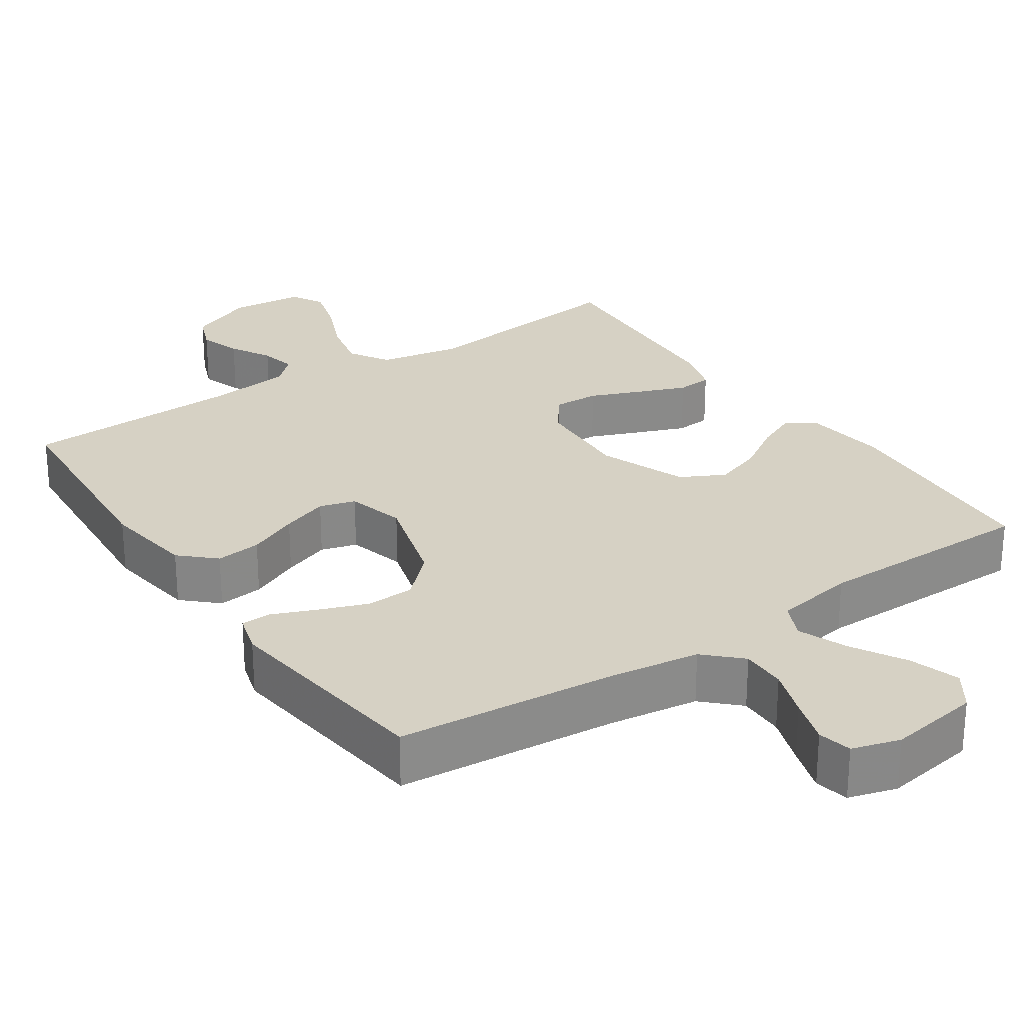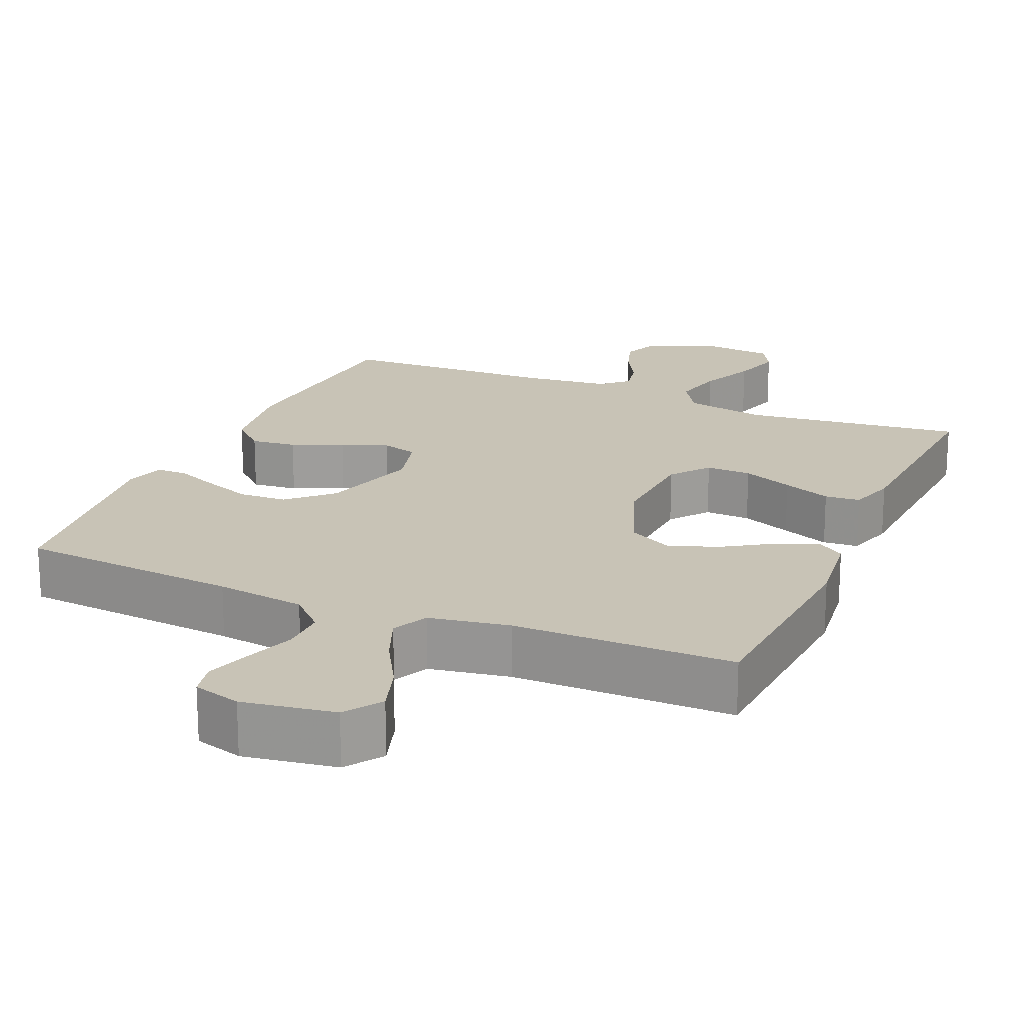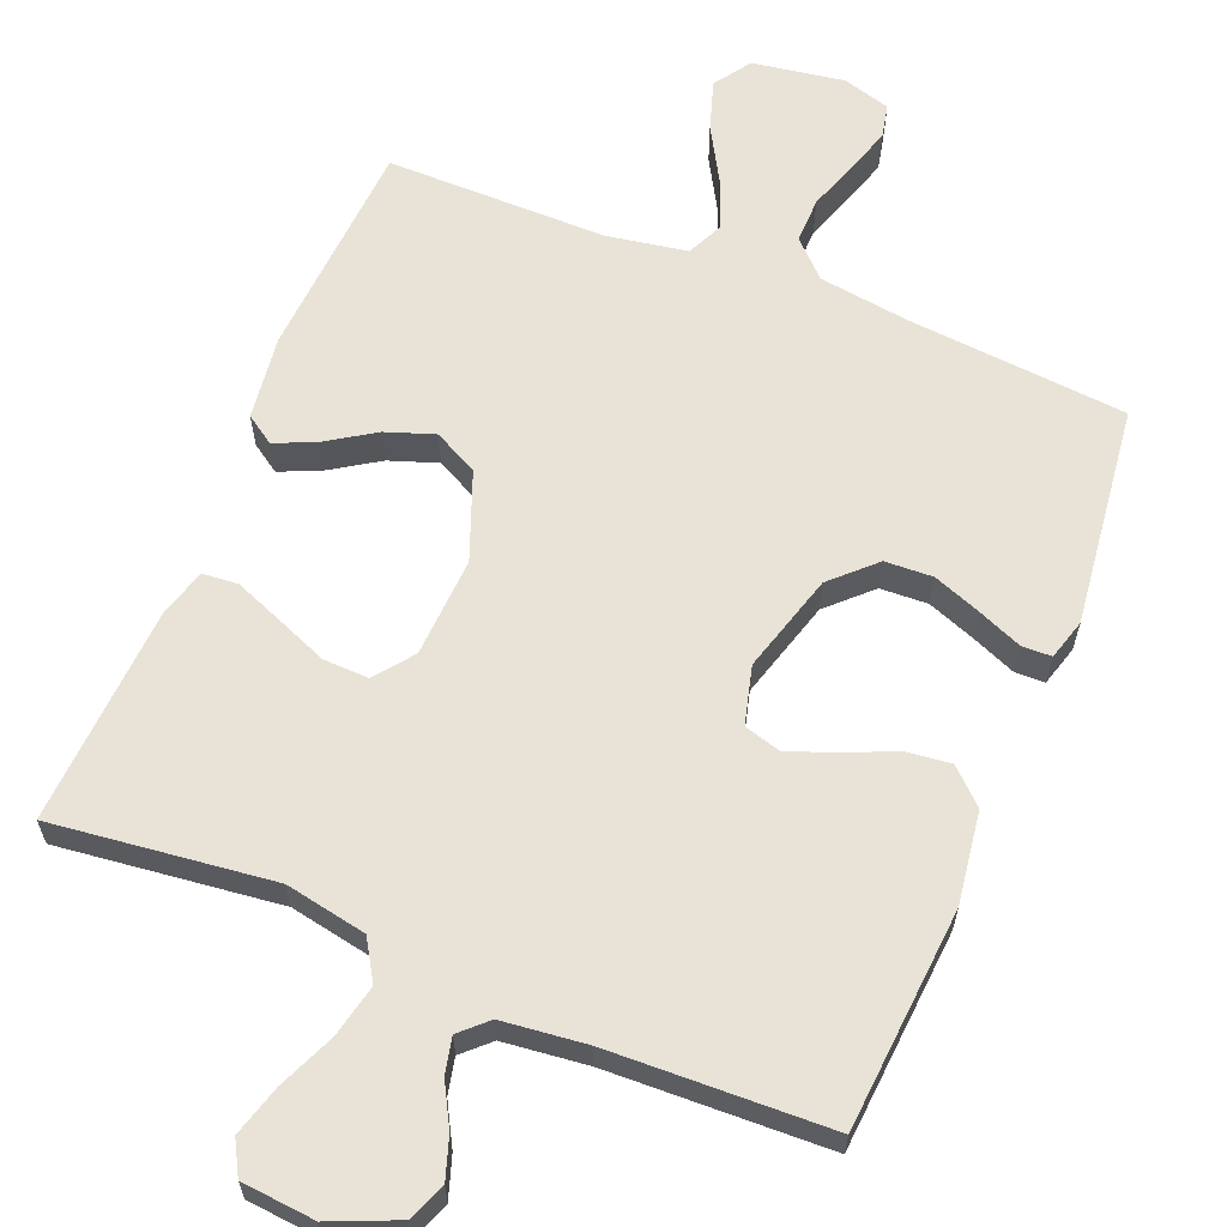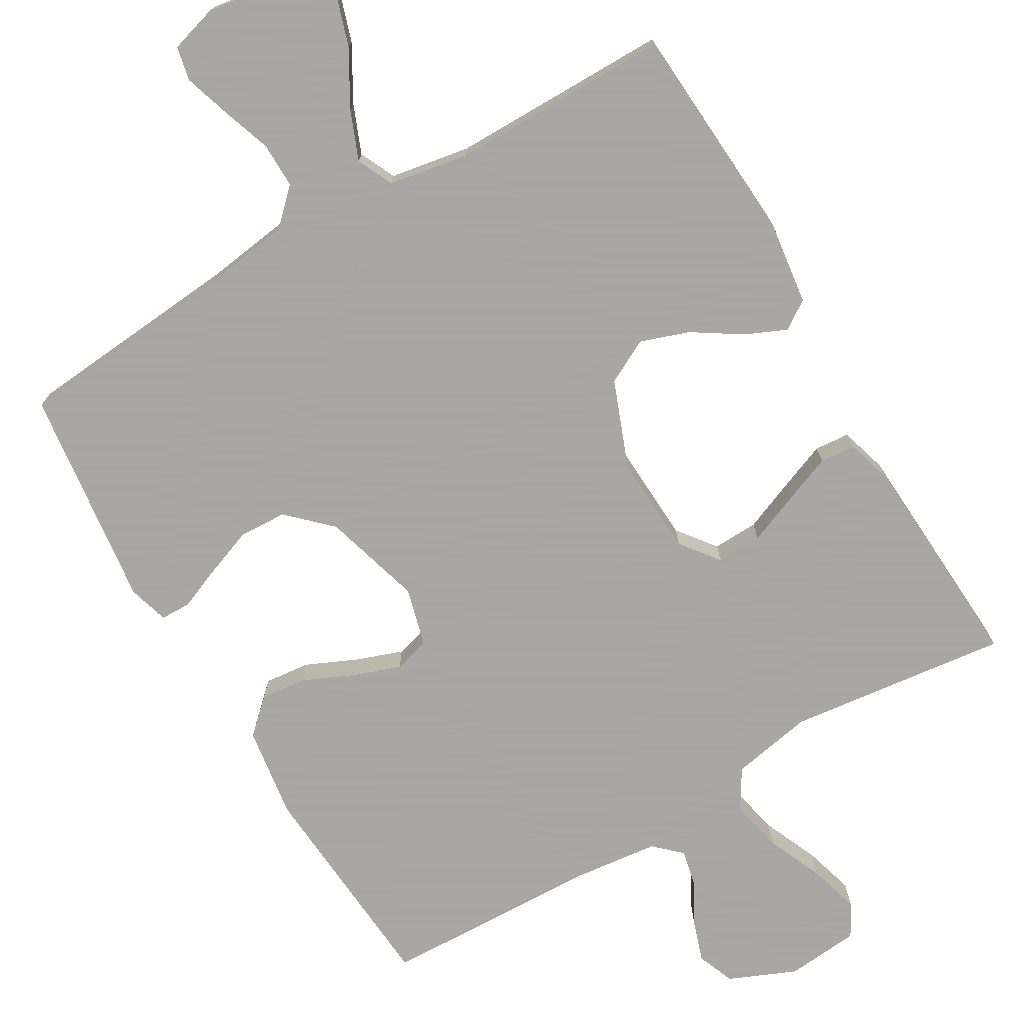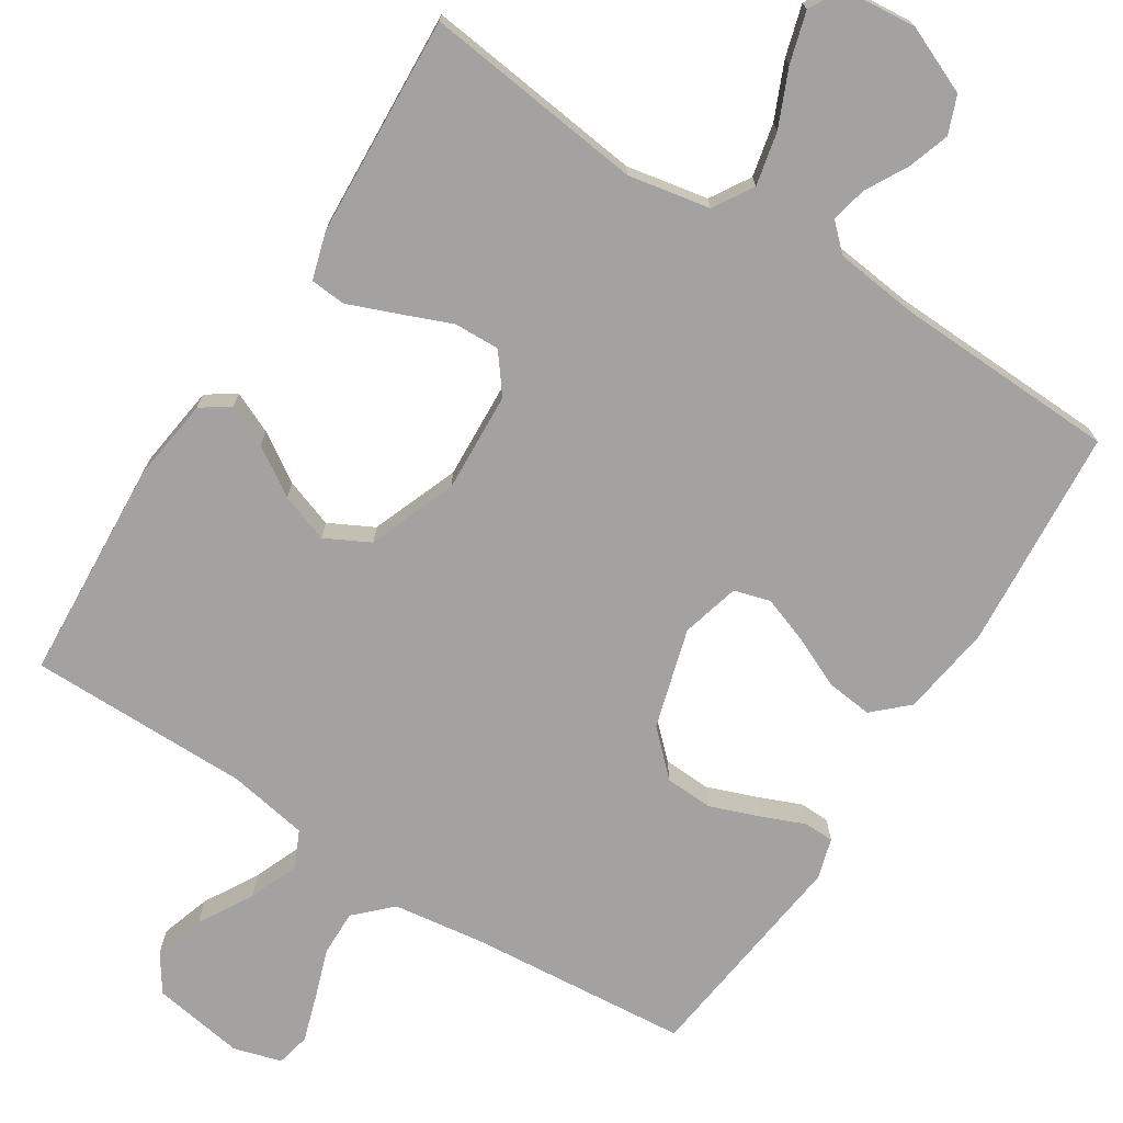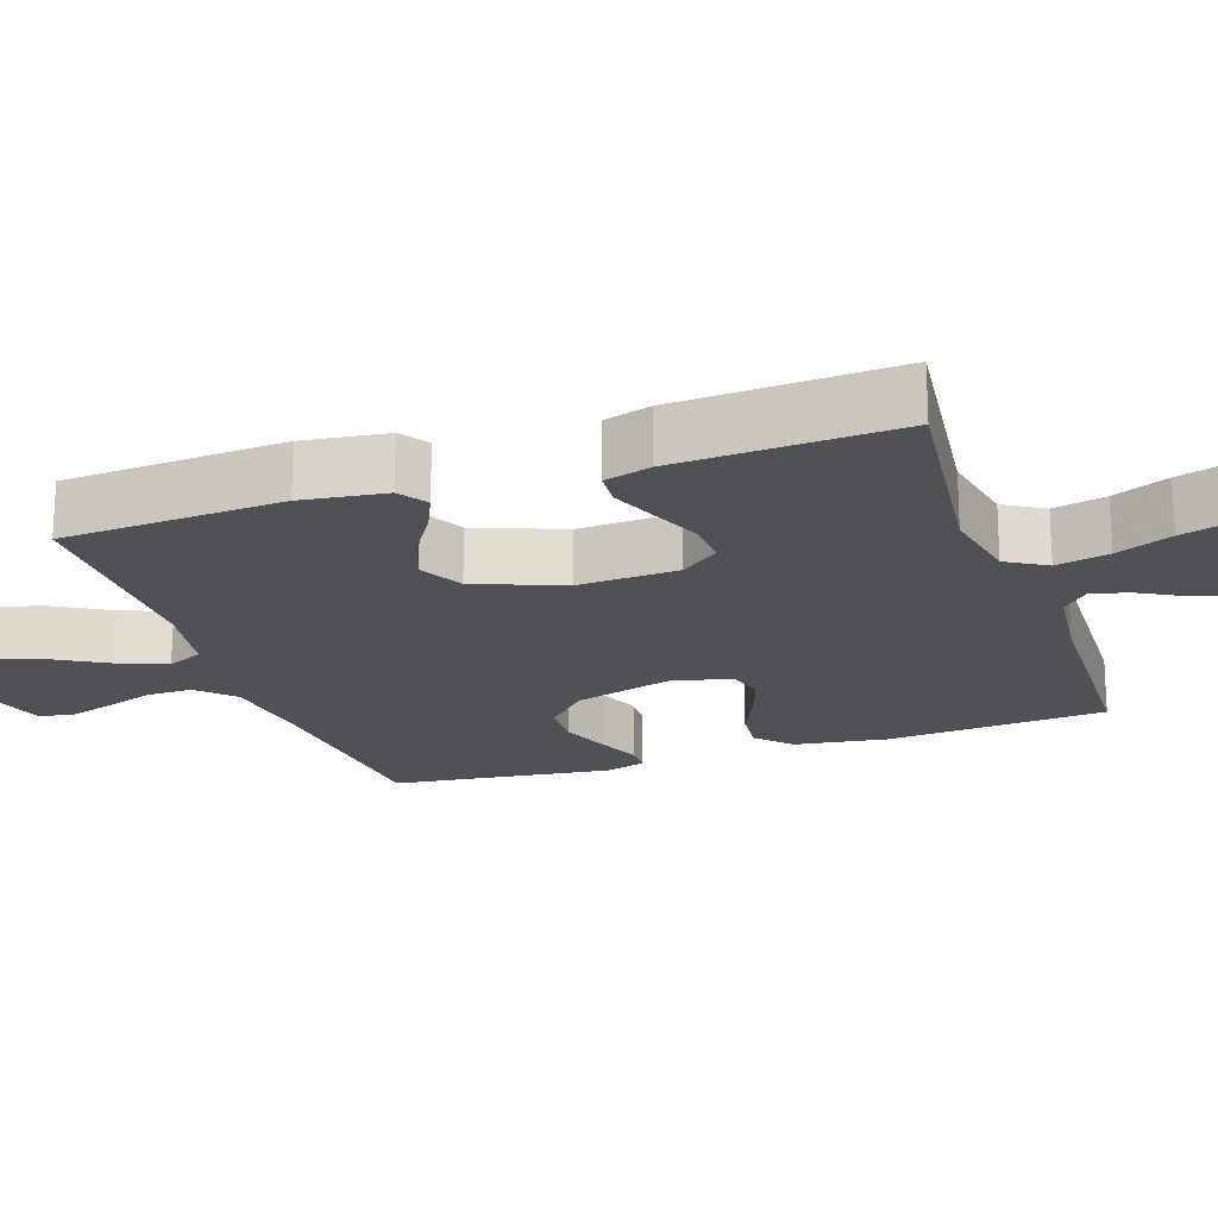
<metadata>
{"format":"obj","ext":"obj","renderer":"f3d","projection":"perspective","resolution":1024,"background":"white","views":[{"elev":26.8,"azim":145.9,"up":"+Y"},{"elev":19.5,"azim":-156.5,"up":"+Y"},{"elev":62.5,"azim":22.2,"up":"+Y"},{"elev":-74.4,"azim":-149.6,"up":"+Y"},{"elev":-72.7,"azim":-32.5,"up":"+Y"},{"elev":-19.9,"azim":-71.1,"up":"+Y"}]}
</metadata>
<code>
v 0.5 0.07 0.5
v 0.523 0.07 0.2
v 0.505 0.07 0.075
v 0.459 0.07 0.032
v 0.397 0.07 0.039
v 0.328 0.07 0.07
v 0.264 0.07 0.093
v 0.215 0.07 0.079
v 0.194 0.07 0
v 0.233 0.07 -0.135
v 0.29 0.07 -0.19
v 0.355 0.07 -0.193
v 0.422 0.07 -0.168
v 0.48 0.07 -0.144
v 0.521 0.07 -0.145
v 0.537 0.07 -0.2
v 0.5 0.07 -0.5
v 0.2 0.07 -0.526
v 0.078 0.07 -0.543
v 0.031 0.07 -0.589
v 0.032 0.07 -0.651
v 0.055 0.07 -0.718
v 0.075 0.07 -0.781
v 0.065 0.07 -0.827
v 0 0.07 -0.846
v -0.125 0.07 -0.826
v -0.159 0.07 -0.776
v -0.137 0.07 -0.708
v -0.095 0.07 -0.635
v -0.068 0.07 -0.568
v -0.091 0.07 -0.519
v -0.2 0.07 -0.5
v -0.5 0.07 -0.5
v -0.519 0.07 -0.2
v -0.504 0.07 -0.086
v -0.465 0.07 -0.06
v -0.409 0.07 -0.085
v -0.344 0.07 -0.127
v -0.278 0.07 -0.15
v -0.218 0.07 -0.119
v -0.172 0.07 0
v -0.179 0.07 0.136
v -0.219 0.07 0.188
v -0.281 0.07 0.186
v -0.35 0.07 0.158
v -0.416 0.07 0.132
v -0.464 0.07 0.136
v -0.483 0.07 0.2
v -0.5 0.07 0.5
v -0.2 0.07 0.464
v -0.089 0.07 0.485
v -0.056 0.07 0.539
v -0.072 0.07 0.611
v -0.105 0.07 0.687
v -0.125 0.07 0.756
v -0.1 0.07 0.801
v 0 0.07 0.81
v 0.091 0.07 0.771
v 0.111 0.07 0.72
v 0.092 0.07 0.663
v 0.061 0.07 0.607
v 0.05 0.07 0.558
v 0.086 0.07 0.524
v 0.2 0.07 0.511
v 0.5 0 0.5
v 0.523 0 0.2
v 0.505 0 0.075
v 0.459 0 0.032
v 0.397 0 0.039
v 0.328 0 0.07
v 0.264 0 0.093
v 0.215 0 0.079
v 0.194 0 0
v 0.233 0 -0.135
v 0.29 0 -0.19
v 0.355 0 -0.193
v 0.422 0 -0.168
v 0.48 0 -0.144
v 0.521 0 -0.145
v 0.537 0 -0.2
v 0.5 0 -0.5
v 0.2 0 -0.526
v 0.078 0 -0.543
v 0.031 0 -0.589
v 0.032 0 -0.651
v 0.055 0 -0.718
v 0.075 0 -0.781
v 0.065 0 -0.827
v 0 0 -0.846
v -0.125 0 -0.826
v -0.159 0 -0.776
v -0.137 0 -0.708
v -0.095 0 -0.635
v -0.068 0 -0.568
v -0.091 0 -0.519
v -0.2 0 -0.5
v -0.5 0 -0.5
v -0.519 0 -0.2
v -0.504 0 -0.086
v -0.465 0 -0.06
v -0.409 0 -0.085
v -0.344 0 -0.127
v -0.278 0 -0.15
v -0.218 0 -0.119
v -0.172 0 0
v -0.179 0 0.136
v -0.219 0 0.188
v -0.281 0 0.186
v -0.35 0 0.158
v -0.416 0 0.132
v -0.464 0 0.136
v -0.483 0 0.2
v -0.5 0 0.5
v -0.2 0 0.464
v -0.089 0 0.485
v -0.056 0 0.539
v -0.072 0 0.611
v -0.105 0 0.687
v -0.125 0 0.756
v -0.1 0 0.801
v 0 0 0.81
v 0.091 0 0.771
v 0.111 0 0.72
v 0.092 0 0.663
v 0.061 0 0.607
v 0.05 0 0.558
v 0.086 0 0.524
v 0.2 0 0.511
f 59 60 61
f 58 59 61
f 57 58 61
f 56 57 61
f 55 56 61
f 54 55 61
f 53 54 61
f 52 53 61 62
f 51 52 62 63
f 48 49 50
f 47 48 50
f 46 47 50
f 45 46 50
f 44 45 50
f 43 44 50 51
f 51 63 64
f 43 51 64
f 42 43 64
f 36 37 38
f 35 36 38
f 34 35 38
f 33 34 38
f 32 33 38
f 31 32 38 39
f 27 28 29
f 26 27 29
f 25 26 29
f 24 25 29
f 23 24 29
f 22 23 29
f 21 22 29
f 20 21 29 30
f 19 20 30 31
f 16 17 18
f 15 16 18
f 14 15 18
f 13 14 18
f 18 19 31
f 13 18 31
f 12 13 31
f 4 5 6
f 3 4 6
f 2 3 6
f 1 2 6
f 64 1 6
f 64 6 7
f 64 7 8
f 42 64 8
f 41 42 8
f 40 41 8 9
f 39 40 9 10
f 31 39 10 11
f 11 12 31
f 125 124 123
f 125 123 122
f 125 122 121
f 125 121 120
f 125 120 119
f 125 119 118
f 125 118 117
f 126 125 117 116
f 127 126 116 115
f 114 113 112
f 114 112 111
f 114 111 110
f 114 110 109
f 114 109 108
f 115 114 108 107
f 128 127 115
f 128 115 107
f 128 107 106
f 102 101 100
f 102 100 99
f 102 99 98
f 102 98 97
f 102 97 96
f 103 102 96 95
f 93 92 91
f 93 91 90
f 93 90 89
f 93 89 88
f 93 88 87
f 93 87 86
f 93 86 85
f 94 93 85 84
f 95 94 84 83
f 82 81 80
f 82 80 79
f 82 79 78
f 82 78 77
f 95 83 82
f 95 82 77
f 95 77 76
f 70 69 68
f 70 68 67
f 70 67 66
f 70 66 65
f 70 65 128
f 71 70 128
f 72 71 128
f 72 128 106
f 72 106 105
f 73 72 105 104
f 74 73 104 103
f 75 74 103 95
f 95 76 75
f 1 65 66 2
f 2 66 67 3
f 3 67 68 4
f 4 68 69 5
f 5 69 70 6
f 6 70 71 7
f 7 71 72 8
f 8 72 73 9
f 9 73 74 10
f 10 74 75 11
f 11 75 76 12
f 12 76 77 13
f 13 77 78 14
f 14 78 79 15
f 15 79 80 16
f 16 80 81 17
f 17 81 82 18
f 18 82 83 19
f 19 83 84 20
f 20 84 85 21
f 21 85 86 22
f 22 86 87 23
f 23 87 88 24
f 24 88 89 25
f 25 89 90 26
f 26 90 91 27
f 27 91 92 28
f 28 92 93 29
f 29 93 94 30
f 30 94 95 31
f 31 95 96 32
f 32 96 97 33
f 33 97 98 34
f 34 98 99 35
f 35 99 100 36
f 36 100 101 37
f 37 101 102 38
f 38 102 103 39
f 39 103 104 40
f 40 104 105 41
f 41 105 106 42
f 42 106 107 43
f 43 107 108 44
f 44 108 109 45
f 45 109 110 46
f 46 110 111 47
f 47 111 112 48
f 48 112 113 49
f 49 113 114 50
f 50 114 115 51
f 51 115 116 52
f 52 116 117 53
f 53 117 118 54
f 54 118 119 55
f 55 119 120 56
f 56 120 121 57
f 57 121 122 58
f 58 122 123 59
f 59 123 124 60
f 60 124 125 61
f 61 125 126 62
f 62 126 127 63
f 63 127 128 64
f 64 128 65 1

</code>
